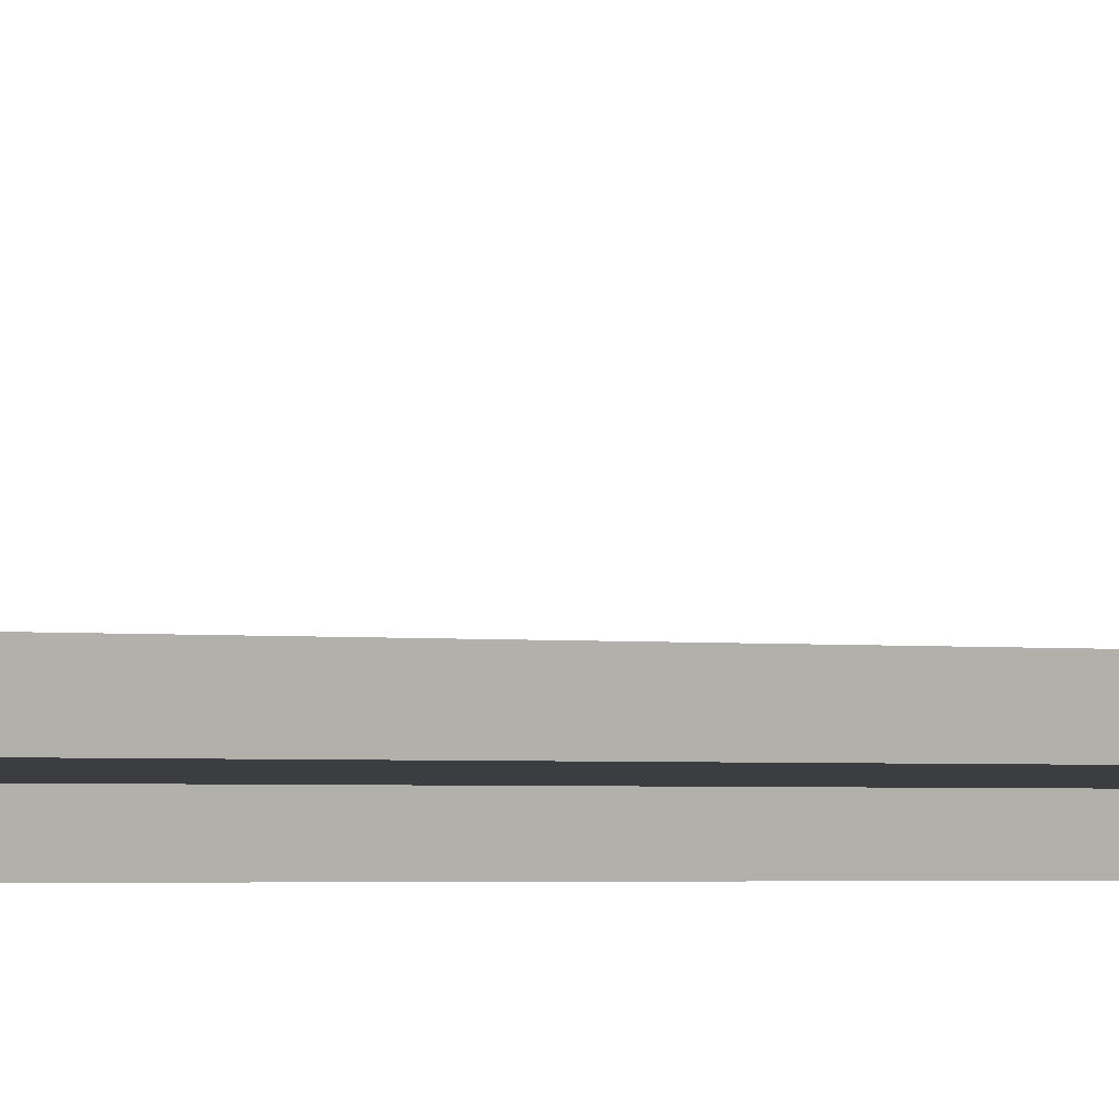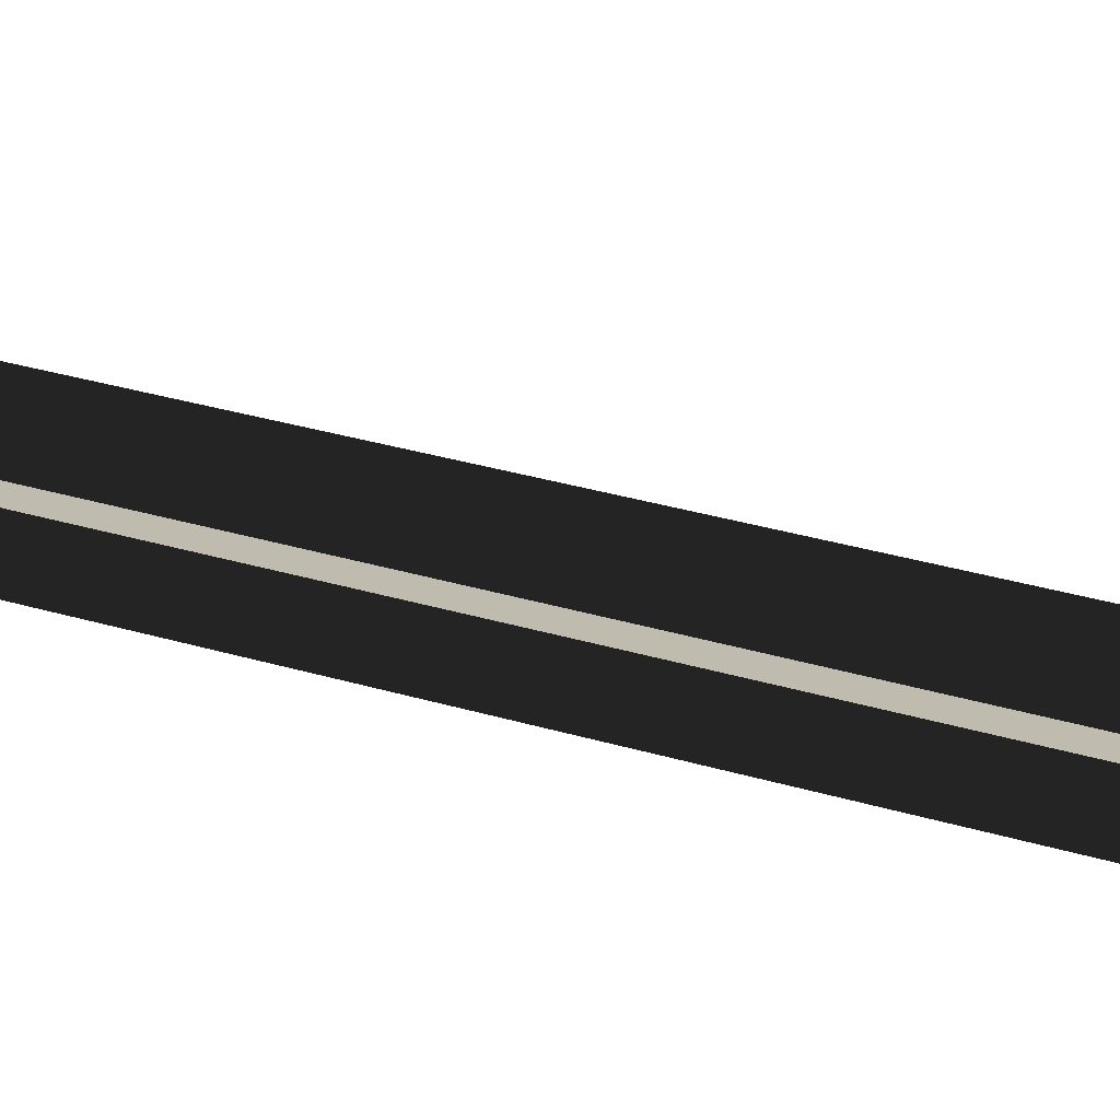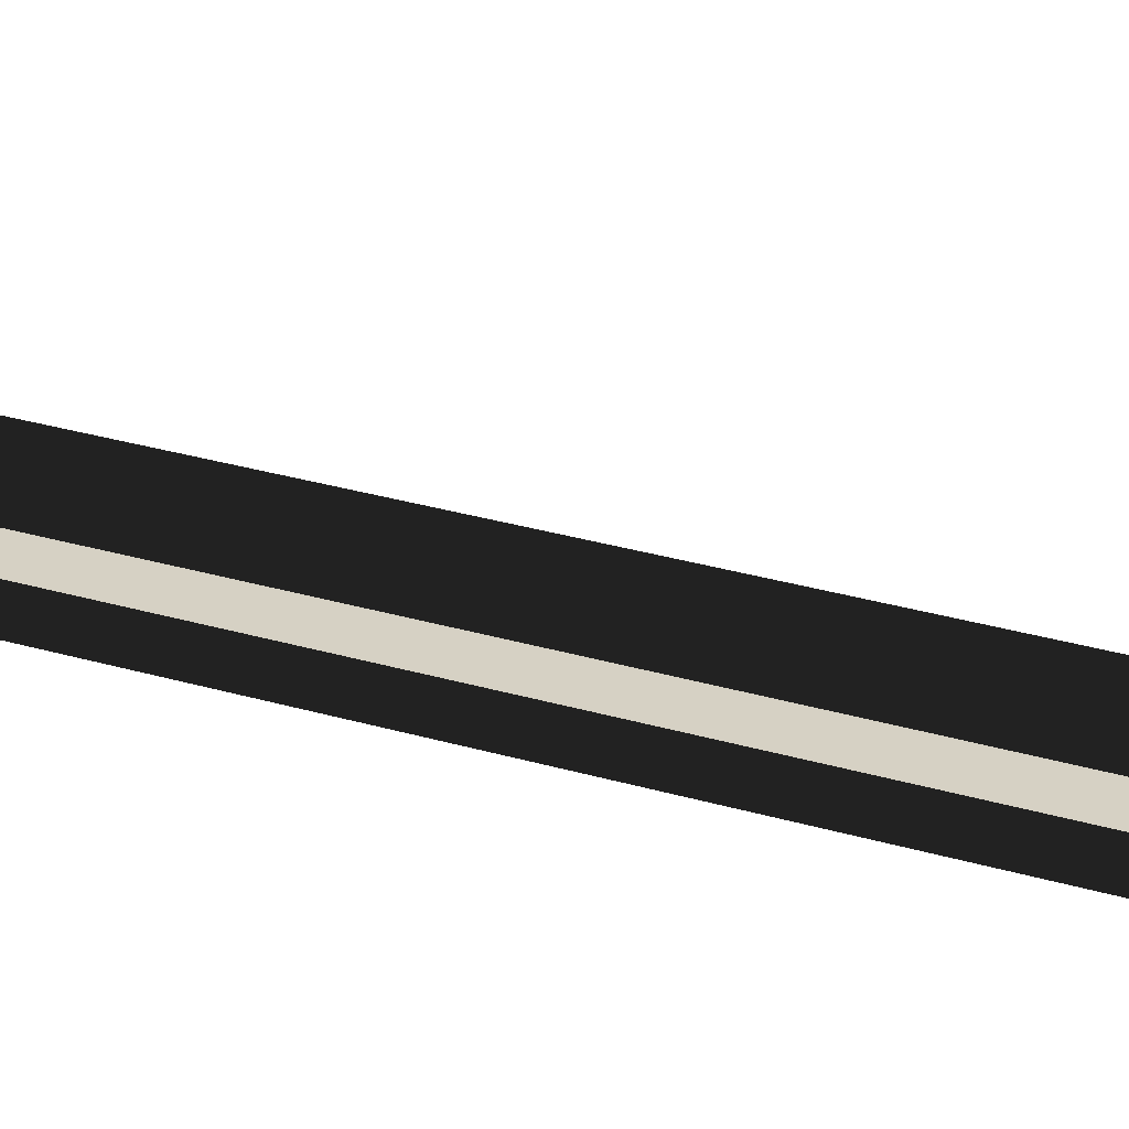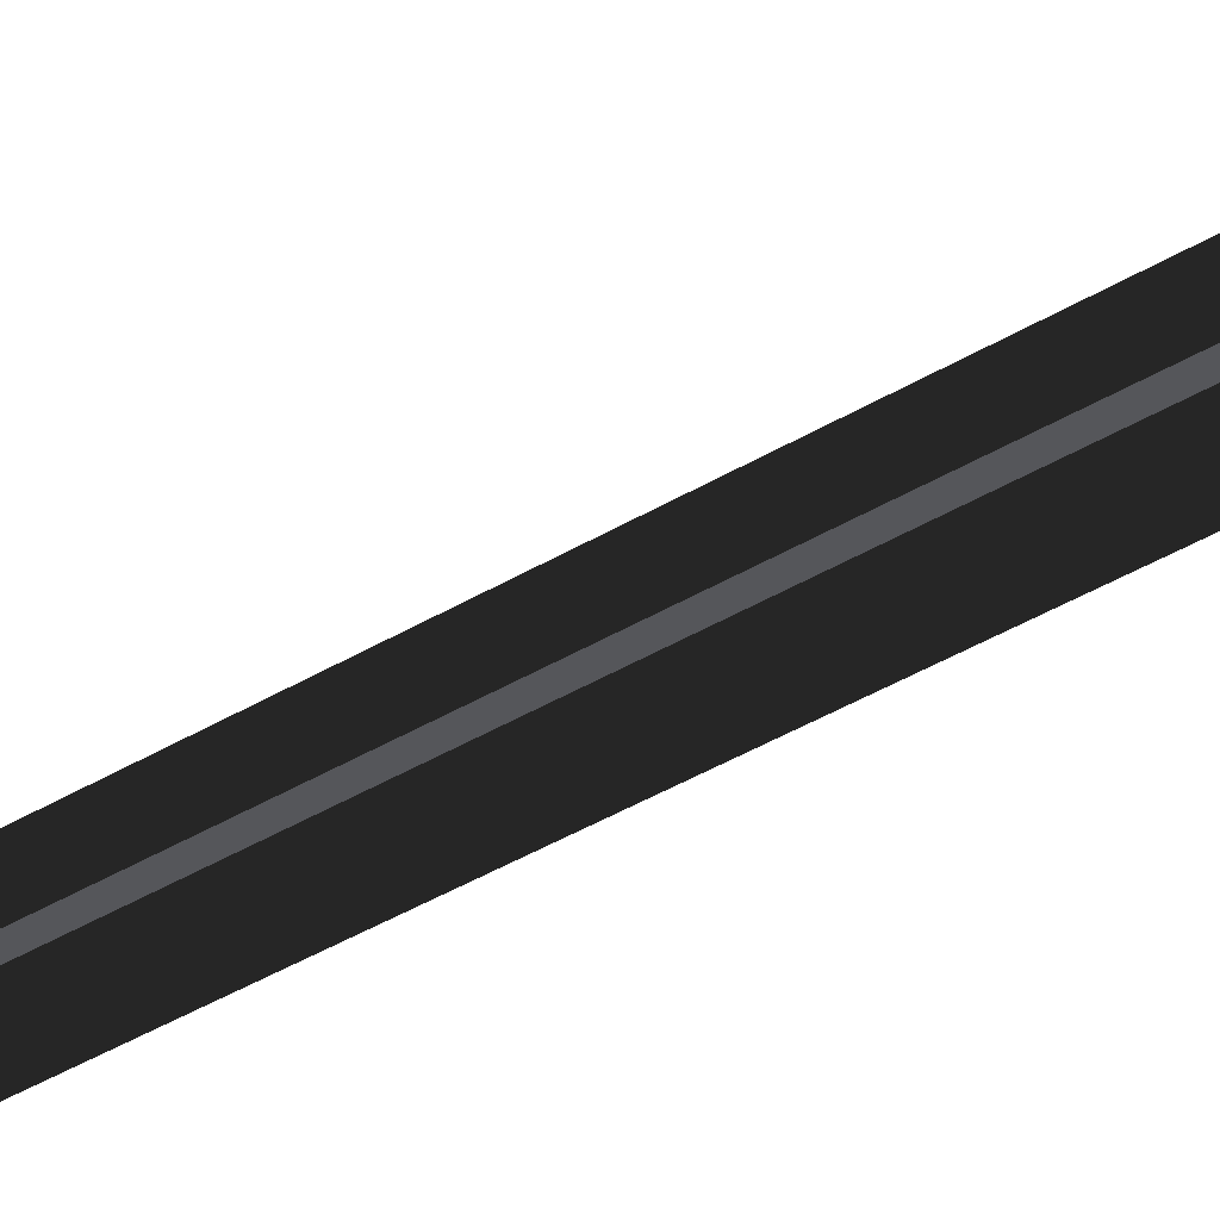
<metadata>
{"format":"obj","ext":"obj","renderer":"f3d","projection":"perspective","resolution":1024,"background":"white","views":[{"elev":11.0,"azim":-88.6,"up":"+Z"},{"elev":-76.9,"azim":76.4,"up":"+Z"},{"elev":-65.2,"azim":75.8,"up":"+Z"},{"elev":73.3,"azim":63.0,"up":"+Z"}]}
</metadata>
<code>
v -0.02619 0.6962 0.1599
v 0.1746 0.6668 0.04813
v 0.007898 1.037 0.2893
v -0.1387 0.1089 0.09969
v -0.05923 0.2127 -0.05919
v -0.01301 0.1114 -0.003026
v -0.366 0.5679 -0.001596
v -0.1413 0.5683 -0.152
v -0.2155 0.2257 0.06083
v -0.01301 0.1114 -0.003026
v -0.05923 0.2127 -0.05919
v -0.03343 0.2023 0.147
v -0.0391 0.3679 0.1874
v -0.1413 0.5683 -0.152
v 0.2865 1.034 0.1627
v 0.3641 0.8007 0.2225
v 0.3074 0.3915 0.08489
v 0.4304 0.4417 0.195
v 0.4745 0.6562 -0.04597
v -0.3817 0.3846 0.003508
v -0.2642 0.4843 0.1628
v -0.2434 0.3905 0.2177
v -0.4399 0.4544 0.1286
v -0.3249 0.3156 0.07653
v -0.3968 0.35 0.1636
v -0.3249 0.3156 0.07653
v -0.3817 0.3846 0.003508
v 0.3504 0.9466 -0.03161
v 0.148 1.213 0.2576
v 0.2178 1.144 -0.1097
v 0.2396 1.419 0.2642
v 0.2048 1.473 0.04015
v 0.1265 1.565 0.2727
v 0.4522 0.3576 0.07122
v -0.3373 1.467 -0.1853
v 0.3074 0.3915 0.08489
v 0.1746 0.6668 0.04813
v 0.1171 0.6051 -0.2103
v -0.2686 1.052 -0.1266
v -0.3699 1.482 0.2621
v 0.1454 0.4389 0.05565
v -0.02619 0.6962 0.1599
v -0.1413 0.5683 -0.152
v -0.01615 0.253 -0.01831
v -0.08374 0.6932 0.2126
v -0.2454 0.7668 0.1645
v -0.366 0.5679 -0.001596
v -0.3378 1.135 0.2153
v 0.007898 1.037 0.2893
v -0.02619 0.6962 0.1599
v -0.366 0.5679 -0.001596
v -0.0391 0.3679 0.1874
v -0.2155 0.2257 0.06083
v -0.03343 0.2023 0.147
v -0.1387 0.1089 0.09969
v -0.01301 0.1114 -0.003026
v 0.2328 0.2909 0.1251
v 0.2966 0.1958 0.02441
v 0.1467 0.3408 -0.1539
v 0.2865 1.034 0.1627
v 0.148 1.213 0.2576
v 0.2396 1.419 0.2642
v 0.1265 1.565 0.2727
v -0.4542 0.7219 0.3245
v 0.1534 0.1456 0.1549
v -0.01615 0.253 -0.01831
v 0.1534 0.1456 0.1549
v 0.1265 1.565 0.2727
v -0.2245 2.168 -0.04093
v -0.1803 2.006 -0.03367
v -0.3663 2.033 0.06708
v -0.4197 2.098 0.08588
v -0.3663 2.033 0.06708
v -0.09032 1.994 0.1643
v -0.05499 1.668 0.1687
v -0.1807 1.655 -0.06283
v -0.2456 2.245 0.06345
v -0.02729 2.199 0.08892
v -0.1389 2.167 0.1974
v -0.01333 2.02 0.01527
v 0.002223 1.899 0.007123
v 0.0731 1.729 -0.04696
v -0.1807 1.655 -0.06283
v -0.1803 2.006 -0.03367
v -0.01333 2.02 0.01527
v -0.02729 2.199 0.08892
v 0.1722 1.935 0.2289
v -0.1255 1.929 0.2855
v -0.48 1.86 0.1132
v -0.2697 1.855 0.2682
v -0.1255 1.929 0.2855
v 0.1892 1.923 -0.03468
v -0.208 1.843 -0.1981
v -0.08197 0.9759 -0.1157
v -0.07464 1.816 -0.1597
v 0.04003 1.504 -0.07256
v -0.0728 2.027 0.8834
v -0.07548 1.72 0.9151
v 0.04233 1.767 0.7044
v 0.03957 1.451 0.5816
v -0.07994 1.208 0.6776
v 0.03846 1.323 0.3202
v -0.08064 1.129 0.3083
v 0.03856 1.335 0.1162
v -0.08052 1.143 0.09573
v 0.04003 1.504 -0.07256
v -0.07958 1.25 -0.04761
v -0.08197 0.9759 -0.1157
v 0.04434 1.997 0.6915
v 0.04589 2.174 0.6338
v 0.04862 2.488 0.341
v 0.04906 2.538 0.06904
v -0.06978 2.711 0.1897
v -0.06738 2.648 0.3686
v -0.06993 2.356 0.7391
v 0.04434 1.997 0.6915
v 0.04233 1.767 0.7044
v -0.07466 1.814 0.5196
v -0.07582 1.681 0.477
v 0.03957 1.451 0.5816
v -0.07722 1.52 0.3209
v 0.03846 1.323 0.3202
v -0.07714 1.53 0.1323
v 0.03856 1.335 0.1162
v -0.07654 1.599 -0.02367
v 0.04003 1.504 -0.07256
v -0.07464 1.816 -0.1597
v -0.07332 1.967 0.5154
v -0.07194 2.125 0.4617
v -0.0703 2.314 0.03851
v -0.07057 2.283 -0.1497
v 0.04712 2.316 -0.1183
v 0.04906 2.538 0.06904
v -0.07086 2.25 0.3097
v 0.04862 2.488 0.341
v 0.04589 2.174 0.6338
v -0.07582 1.681 0.477
v -0.1814 1.458 0.585
v -0.1788 1.75 0.7178
v -0.1825 1.325 0.3247
v -0.07722 1.52 0.3209
v -0.1863 1.35 0.118
v -0.07714 1.53 0.1323
v -0.1805 1.55 -0.06621
v -0.07654 1.599 -0.02367
v -0.07464 1.816 -0.1597
v -0.07466 1.814 0.5196
v -0.1766 2 0.6963
v -0.07332 1.967 0.5154
v -0.07194 2.125 0.4617
v -0.1751 2.171 0.6361
v -0.07086 2.25 0.3097
v -0.1723 2.49 0.3424
v -0.0703 2.314 0.03851
v -0.1719 2.543 0.05609
v -0.07057 2.283 -0.1497
v -0.173 2.419 -0.09323
v -0.0728 2.027 0.8834
v -0.1766 2 0.6963
v -0.1788 1.75 0.7178
v -0.1751 2.171 0.6361
v -0.06993 2.356 0.7391
v -0.1723 2.49 0.3424
v -0.06738 2.648 0.3686
v -0.1719 2.543 0.05609
v -0.06978 2.711 0.1897
v -0.08197 0.9759 -0.1157
v -0.07958 1.25 -0.04761
v -0.1805 1.55 -0.06621
v -0.1863 1.35 0.118
v -0.08052 1.143 0.09573
v -0.1825 1.325 0.3247
v -0.08064 1.129 0.3083
v -0.1814 1.458 0.585
v -0.07994 1.208 0.6776
v -0.07548 1.72 0.9151
v -0.06978 2.711 0.1897
v 0.04906 2.538 0.06904
v 0.05004 2.65 0.07464
v 0.04883 2.512 -0.1593
v 0.04712 2.316 -0.1183
v -0.06874 2.492 -0.1951
v -0.07057 2.283 -0.1497
v -0.173 2.419 -0.09323
v 0.04888 2.517 -0.1629
v 0.04972 2.613 -0.287
v -0.06782 2.597 -0.32
v 0.05102 2.763 0.1742
v 0.05102 2.763 -0.155
v -0.06637 2.764 -0.1897
v -0.1711 2.628 -0.2606
v -0.1719 2.539 -0.1371
v -0.1719 2.543 0.05609
v -0.171 2.649 0.05524
v -0.17 2.764 -0.1273
v -0.17 2.764 0.1553
v -0.06346 3.098 0.1294
v -0.06361 3.08 -0.221
v -0.1677 3.022 -0.1527
v 0.05362 3.06 0.09507
v -0.06561 2.851 -0.2686
v 0.0535 3.047 -0.1831
v -0.1692 2.852 -0.1818
v -0.1676 3.033 0.06765
v -0.1689 2.885 0.02797
v -0.06532 2.884 0.1196
v -0.06637 2.764 0.2256
v 0.05178 2.85 -0.2204
v 0.05207 2.883 0.05959
v -0.08197 0.9759 -0.1157
v -0.1805 1.55 -0.06621
v 0.1722 1.935 0.2289
v 0.1892 1.923 -0.03468
v -0.208 1.843 -0.1981
v -0.48 1.86 0.1132
v -0.2697 1.855 0.2682
v -0.1255 1.929 0.2855
v -0.06212 2.861 0.09057
v -0.06212 2.861 -0.1886
v 0.08077 19.23 -0.339
v -0.2092 19.24 -0.04902
v 0.3707 19.23 -0.04902
v 0.07746 2.86 -0.04902
v -0.2017 2.862 -0.04902
v 0.08077 19.23 0.2409
g UNDEADHOOKARM01
o UNDEADHOOKARM010
f 1 2 3
f 4 5 6
f 5 7 8
f 9 7 5
f 4 9 5
f 10 11 12
f 11 13 12
f 11 14 13
f 14 1 13
f 3 2 15
f 15 2 16
f 17 16 2
f 18 16 17
f 18 19 16
f 16 19 15
f 20 21 22
f 22 21 23
f 24 20 22
f 22 25 24
f 22 23 25
f 25 23 26
f 26 23 27
f 15 19 28
f 15 28 29
f 29 28 30
f 31 29 30
f 32 31 30
f 33 31 32
f 34 19 18
f 32 30 35
f 18 36 34
f 36 19 34
f 36 37 19
f 19 37 28
f 28 37 38
f 28 38 30
f 30 38 39
f 35 30 39
f 35 39 40
f 41 38 37
f 42 43 37
f 41 37 43
f 41 43 44
f 45 46 47
f 48 46 49
f 46 45 49
f 45 50 49
f 51 50 45
f 52 50 51
f 52 51 53
f 54 52 53
f 54 53 55
f 54 55 56
f 57 41 44
f 58 59 41
f 58 41 57
f 49 60 61
f 48 49 61
f 40 62 63
f 61 62 48
f 62 40 48
f 40 39 48
f 23 7 27
f 23 64 7
f 21 64 23
f 59 38 41
f 59 8 38
f 8 39 38
f 7 39 8
f 7 48 39
f 48 7 64
f 48 64 46
f 21 46 64
f 47 46 21
f 20 47 21
f 65 66 58
f 66 59 58
f 66 8 59
f 57 44 67
f 57 67 58
f 87 88 68
f 63 89 40
f 90 89 63
f 90 63 91
f 87 68 32
f 32 92 87
f 92 32 93
f 35 40 89
f 32 35 93
f 93 35 89
f 69 70 71
f 72 73 74
f 75 74 73
f 73 76 75
f 71 72 69
f 69 72 77
f 78 79 74
f 74 80 78
f 81 80 74
f 74 75 81
f 75 82 81
f 83 81 82
f 84 85 81
f 81 83 84
f 84 83 71
f 86 85 70
f 74 79 72
f 77 72 79
f 86 77 79
f 86 69 77
f 70 69 86
o UNDEADHOOKARM011
f 94 95 96
f 97 98 99
f 100 99 98
f 98 101 100
f 102 100 101
f 101 103 102
f 104 102 103
f 103 105 104
f 106 104 105
f 105 107 106
f 107 108 106
f 97 109 110
f 99 109 97
f 111 112 113
f 113 114 111
f 110 111 114
f 114 115 110
f 110 115 97
f 116 117 118
f 119 118 117
f 117 120 119
f 121 119 120
f 120 122 121
f 123 121 122
f 122 124 123
f 125 123 124
f 124 126 125
f 127 125 126
f 116 128 129
f 118 128 116
f 130 131 132
f 132 133 130
f 134 130 133
f 133 135 134
f 129 134 135
f 135 136 129
f 129 136 116
f 137 138 139
f 140 138 137
f 137 141 140
f 142 140 141
f 141 143 142
f 144 142 143
f 143 145 144
f 145 146 144
f 139 147 137
f 147 139 148
f 148 149 147
f 150 149 148
f 148 151 150
f 152 150 151
f 151 153 152
f 154 152 153
f 153 155 154
f 156 154 155
f 155 157 156
f 158 159 160
f 161 159 158
f 158 162 161
f 163 161 162
f 162 164 163
f 165 163 164
f 164 166 165
f 167 168 169
f 170 169 168
f 168 171 170
f 172 170 171
f 171 173 172
f 174 172 173
f 173 175 174
f 160 174 175
f 175 176 160
f 160 176 158
f 177 178 179
f 180 179 178
f 178 181 180
f 182 180 181
f 183 182 181
f 182 183 184
f 185 186 179
f 179 180 185
f 182 185 180
f 186 185 182
f 182 187 186
f 177 179 188
f 189 188 179
f 179 186 189
f 190 189 186
f 186 187 190
f 190 187 191
f 191 187 182
f 182 192 191
f 184 192 182
f 192 184 193
f 193 194 192
f 194 191 192
f 195 191 194
f 191 195 190
f 194 193 177
f 196 194 177
f 194 196 195
f 197 198 199
f 198 197 200
f 201 198 202
f 199 198 201
f 201 203 199
f 204 199 203
f 203 205 204
f 204 205 206
f 206 205 196
f 196 207 206
f 177 207 196
f 188 207 177
f 195 196 205
f 205 203 195
f 208 189 190
f 189 208 209
f 209 188 189
f 207 188 209
f 209 206 207
f 200 202 198
f 190 195 203
f 203 201 190
f 190 201 208
f 202 208 201
f 209 208 202
f 202 200 209
f 206 209 200
f 200 197 206
f 206 197 204
f 199 204 197
f 95 210 211
o UNDEADHOOKARM012
f 212 213 214
f 212 214 215
f 212 215 216
f 216 217 212
o UNDEADHOOKARM013
f 218 219 220
f 221 222 223
f 223 224 221
f 220 225 218

</code>
